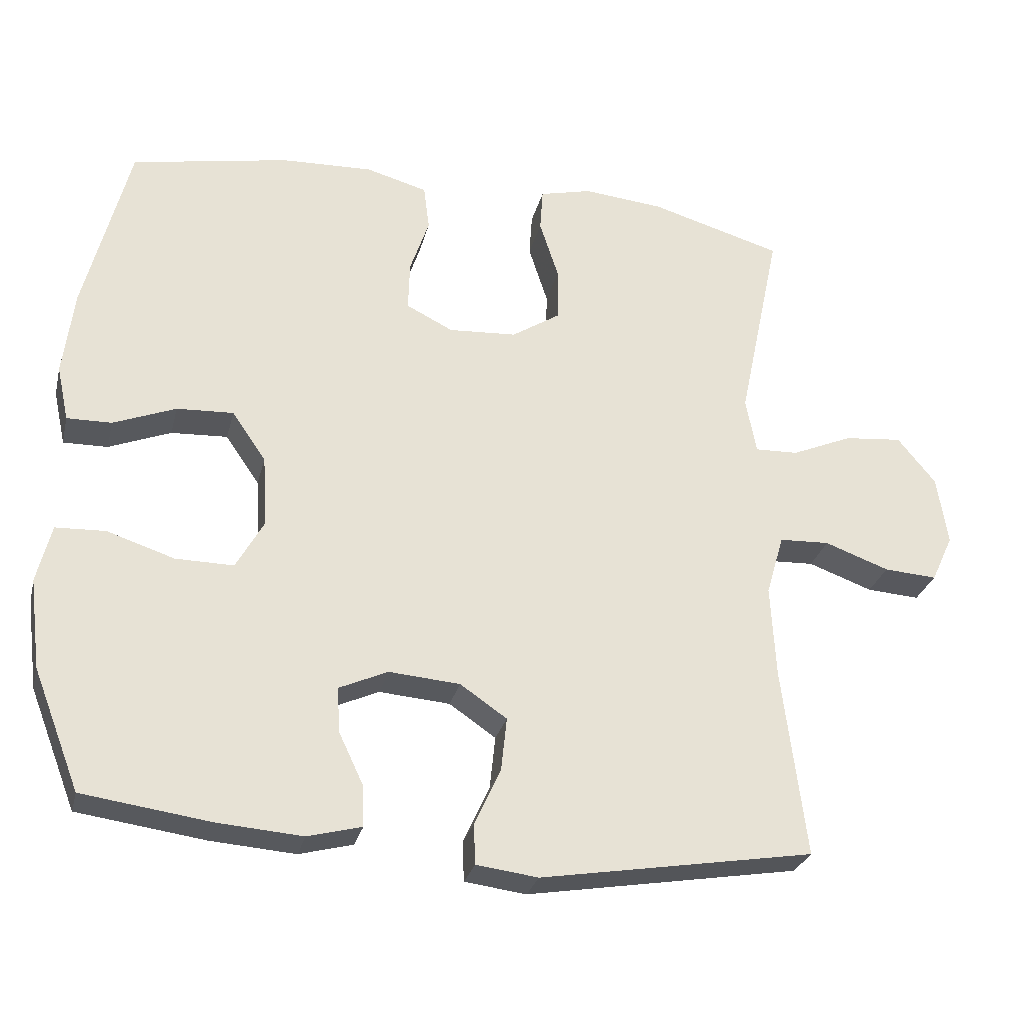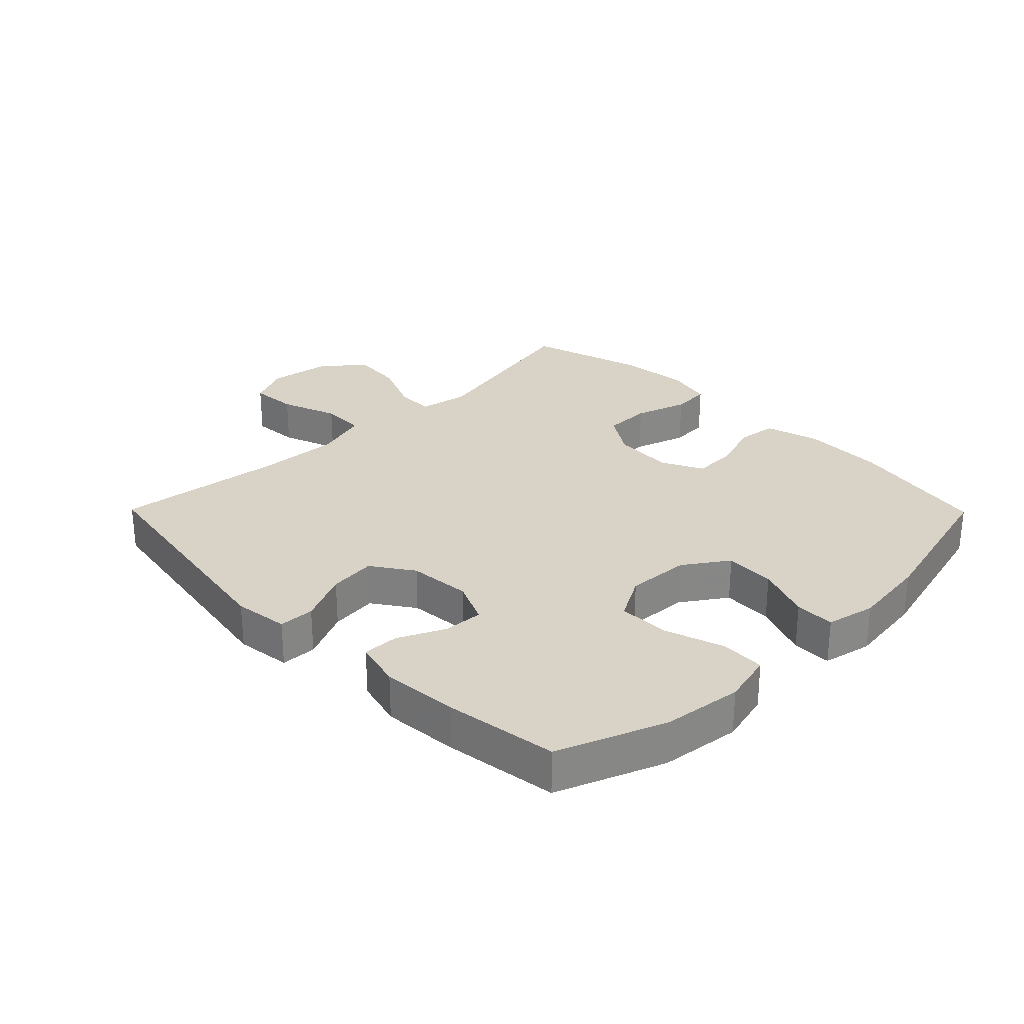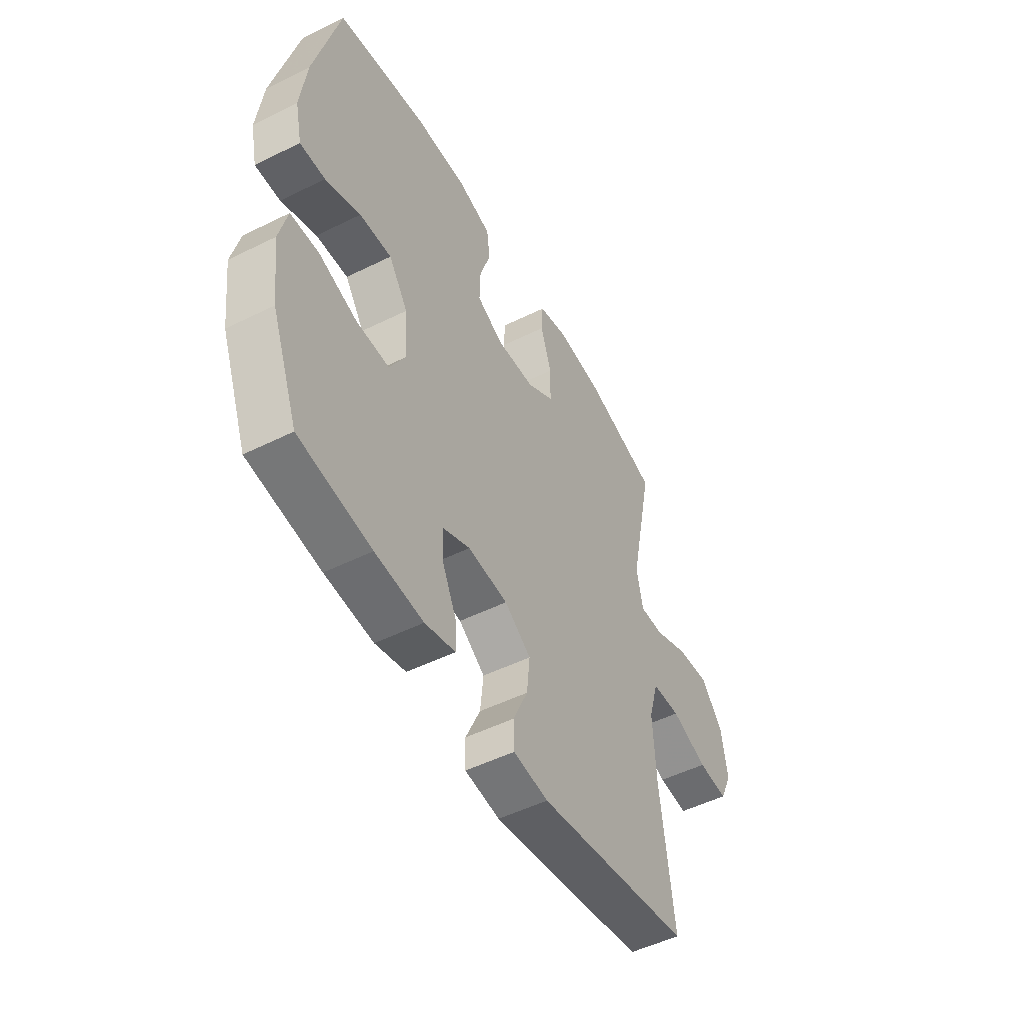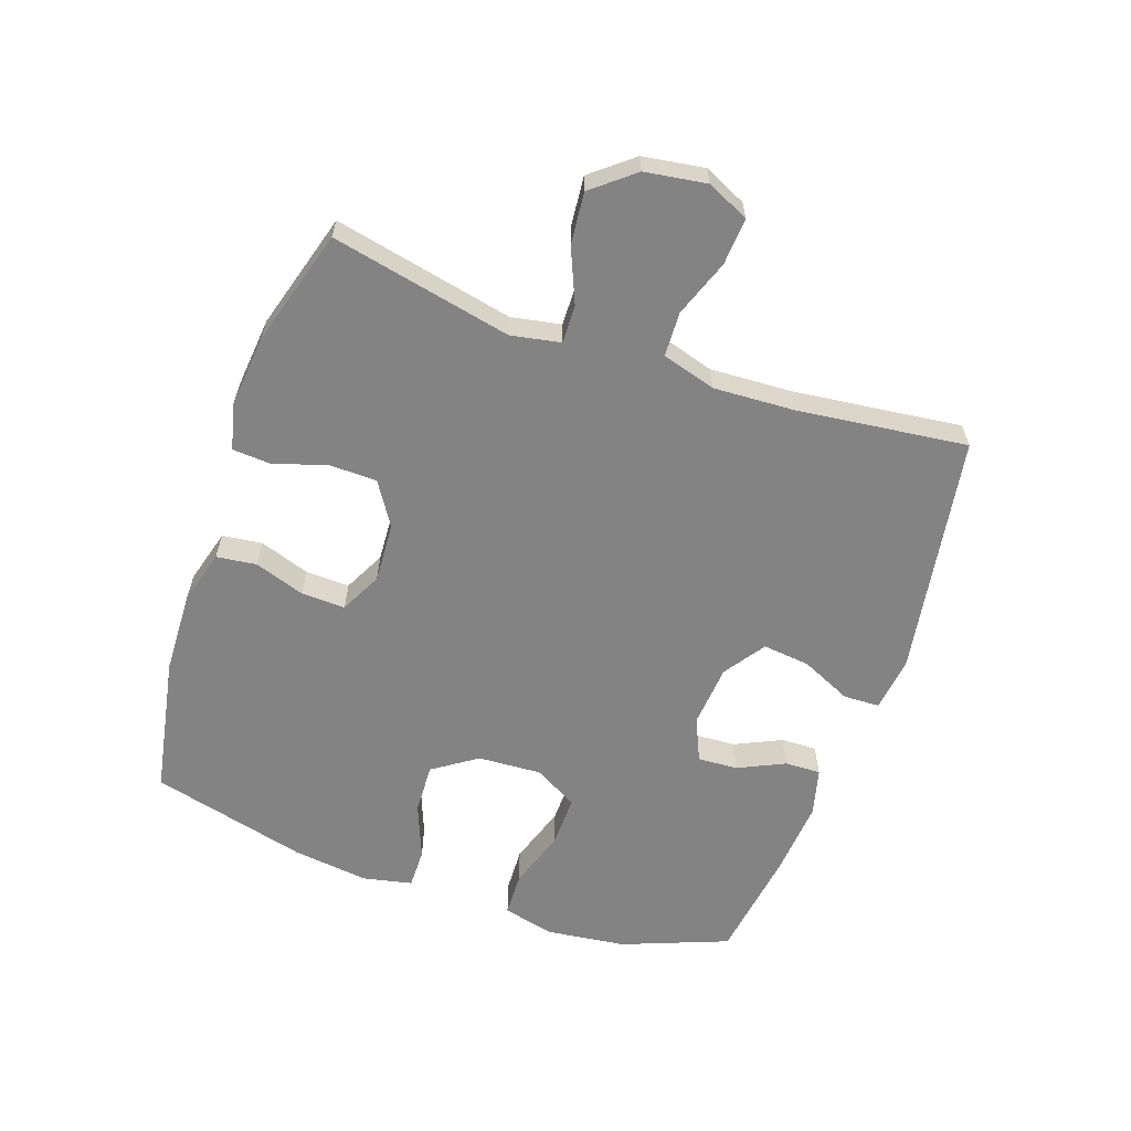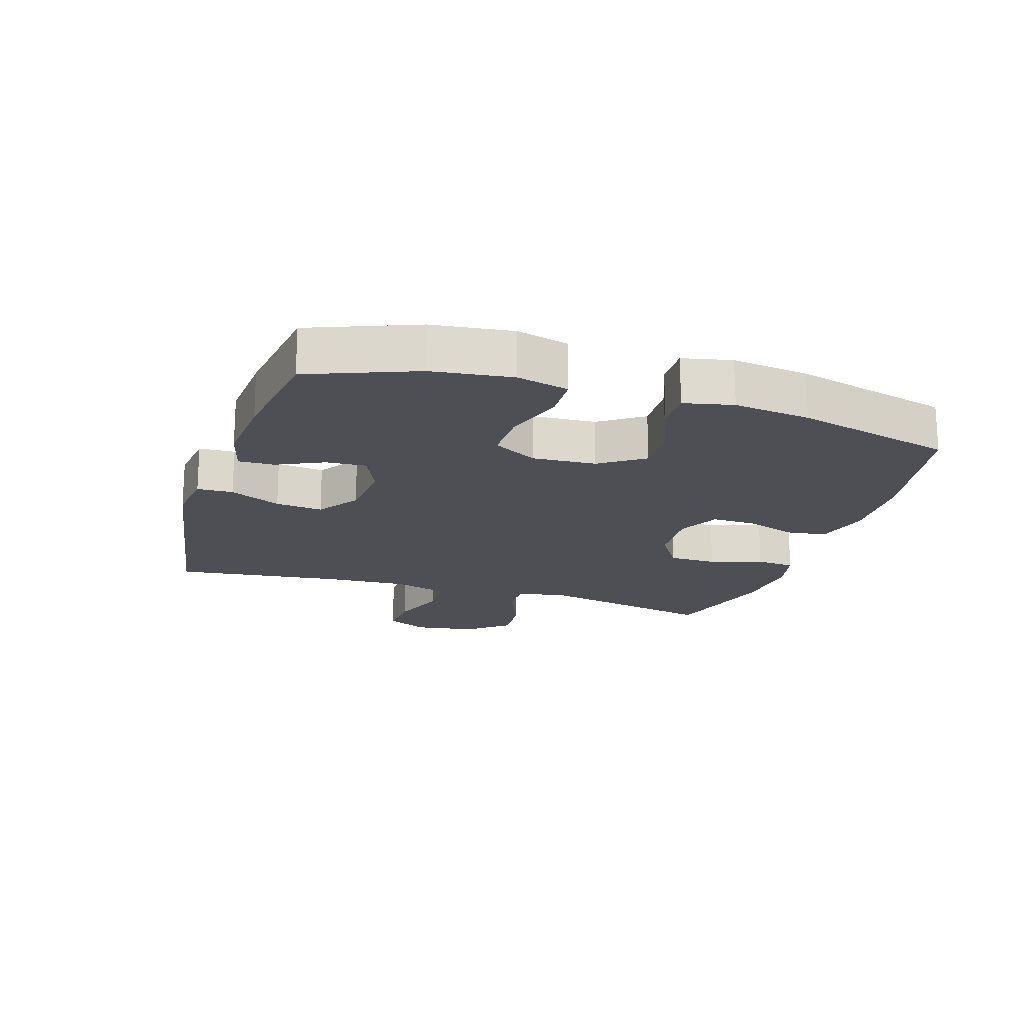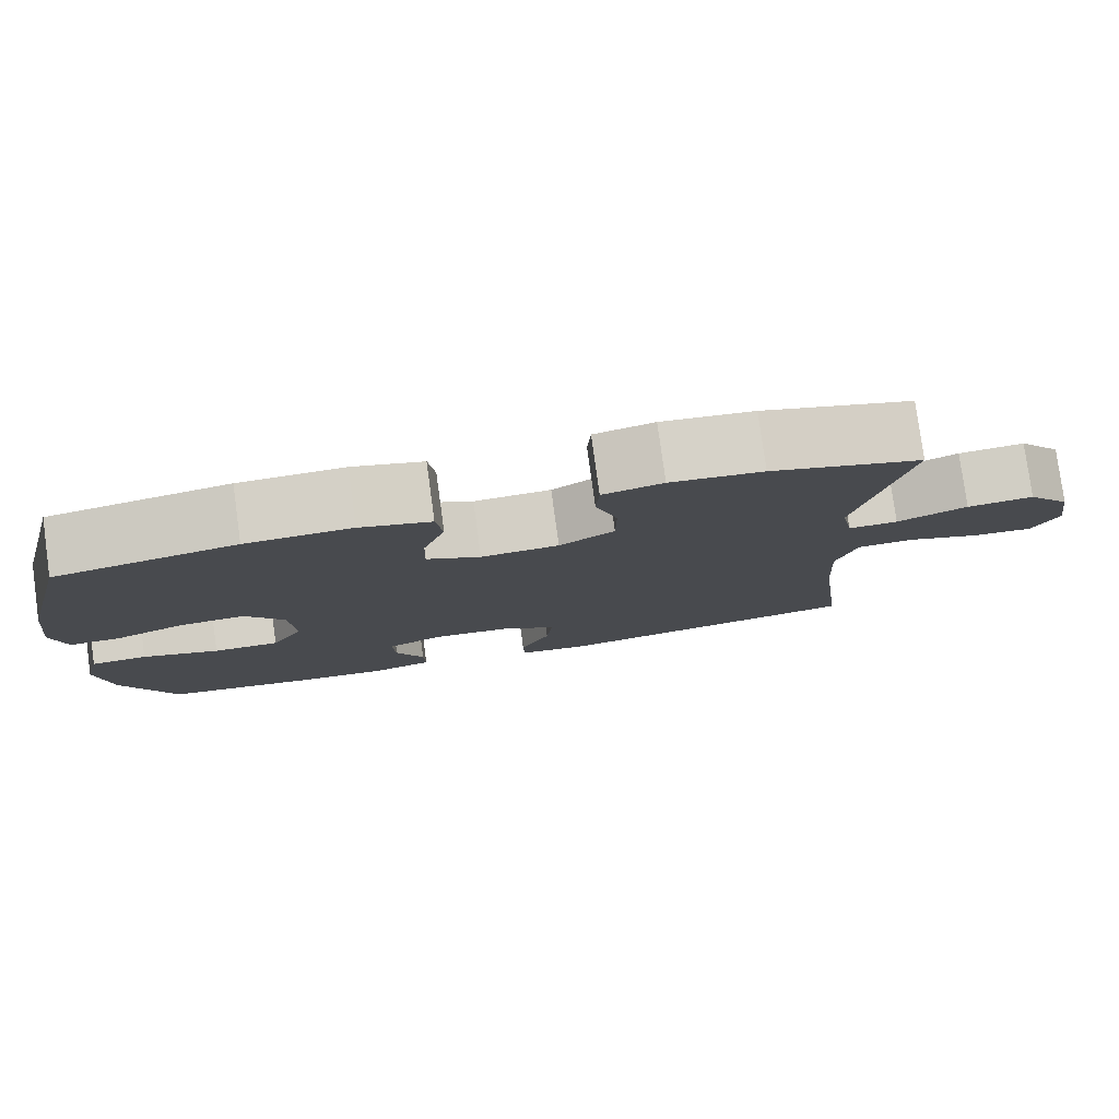
<metadata>
{"format":"obj","ext":"obj","renderer":"f3d","projection":"perspective","resolution":1024,"background":"white","views":[{"elev":-28.1,"azim":-13.4,"up":"+Z"},{"elev":28.1,"azim":-134.6,"up":"+Y"},{"elev":-50.5,"azim":-61.5,"up":"+Z"},{"elev":-61.2,"azim":70.7,"up":"+Y"},{"elev":-18.4,"azim":-107.6,"up":"+Y"},{"elev":79.4,"azim":-7.8,"up":"+Z"}]}
</metadata>
<code>
v -0.5 0.07 0.5
v -0.278 0.07 0.542
v -0.148 0.07 0.547
v -0.061 0.07 0.523
v -0.053 0.07 0.459
v -0.08 0.07 0.379
v -0.082 0.07 0.309
v -0.016 0.07 0.276
v 0.08 0.07 0.282
v 0.148 0.07 0.326
v 0.149 0.07 0.402
v 0.122 0.07 0.486
v 0.126 0.07 0.547
v 0.2 0.07 0.565
v 0.314 0.07 0.554
v 0.5 0.07 0.5
v 0.44 0.07 0.213
v 0.455 0.07 0.134
v 0.516 0.07 0.136
v 0.602 0.07 0.173
v 0.684 0.07 0.181
v 0.738 0.07 0.115
v 0.753 0.07 0.017
v 0.722 0.07 -0.05
v 0.647 0.07 -0.045
v 0.556 0.07 -0.012
v 0.485 0.07 -0.015
v 0.46 0.07 -0.101
v 0.467 0.07 -0.232
v 0.5 0.07 -0.5
v 0.114 0.07 -0.565
v 0.027 0.07 -0.554
v 0.025 0.07 -0.497
v 0.062 0.07 -0.416
v 0.07 0.07 -0.341
v 0.004 0.07 -0.296
v -0.096 0.07 -0.288
v -0.165 0.07 -0.319
v -0.161 0.07 -0.383
v -0.126 0.07 -0.457
v -0.124 0.07 -0.514
v -0.2 0.07 -0.534
v -0.32 0.07 -0.525
v -0.5 0.07 -0.5
v -0.566 0.07 -0.331
v -0.582 0.07 -0.204
v -0.562 0.07 -0.122
v -0.492 0.07 -0.119
v -0.397 0.07 -0.15
v -0.315 0.07 -0.151
v -0.276 0.07 -0.081
v -0.282 0.07 0.02
v -0.33 0.07 0.09
v -0.41 0.07 0.086
v -0.498 0.07 0.051
v -0.561 0.07 0.05
v -0.578 0.07 0.128
v -0.563 0.07 0.25
v -0.5 0 0.5
v -0.278 0 0.542
v -0.148 0 0.547
v -0.061 0 0.523
v -0.053 0 0.459
v -0.08 0 0.379
v -0.082 0 0.309
v -0.016 0 0.276
v 0.08 0 0.282
v 0.148 0 0.326
v 0.149 0 0.402
v 0.122 0 0.486
v 0.126 0 0.547
v 0.2 0 0.565
v 0.314 0 0.554
v 0.5 0 0.5
v 0.44 0 0.213
v 0.455 0 0.134
v 0.516 0 0.136
v 0.602 0 0.173
v 0.684 0 0.181
v 0.738 0 0.115
v 0.753 0 0.017
v 0.722 0 -0.05
v 0.647 0 -0.045
v 0.556 0 -0.012
v 0.485 0 -0.015
v 0.46 0 -0.101
v 0.467 0 -0.232
v 0.5 0 -0.5
v 0.114 0 -0.565
v 0.027 0 -0.554
v 0.025 0 -0.497
v 0.062 0 -0.416
v 0.07 0 -0.341
v 0.004 0 -0.296
v -0.096 0 -0.288
v -0.165 0 -0.319
v -0.161 0 -0.383
v -0.126 0 -0.457
v -0.124 0 -0.514
v -0.2 0 -0.534
v -0.32 0 -0.525
v -0.5 0 -0.5
v -0.566 0 -0.331
v -0.582 0 -0.204
v -0.562 0 -0.122
v -0.492 0 -0.119
v -0.397 0 -0.15
v -0.315 0 -0.151
v -0.276 0 -0.081
v -0.282 0 0.02
v -0.33 0 0.09
v -0.41 0 0.086
v -0.498 0 0.051
v -0.561 0 0.05
v -0.578 0 0.128
v -0.563 0 0.25
f 4 5 6
f 3 4 6
f 2 3 6
f 1 2 6
f 58 1 6
f 57 58 6
f 56 57 6
f 55 56 6
f 54 55 6
f 53 54 6 7
f 52 53 7 8
f 51 52 8 9
f 50 51 9 10
f 47 48 49
f 46 47 49
f 45 46 49
f 44 45 49
f 43 44 49
f 42 43 49
f 41 42 49
f 40 41 49
f 39 40 49
f 38 39 49 50
f 37 38 50 10
f 32 33 34
f 31 32 34
f 30 31 34
f 29 30 34
f 28 29 34 35
f 27 28 35 36
f 24 25 26
f 23 24 26
f 22 23 26
f 21 22 26
f 20 21 26
f 19 20 26
f 18 19 26 27
f 15 16 17
f 14 15 17
f 13 14 17
f 12 13 17
f 11 12 17
f 10 11 17 18
f 27 36 37
f 18 27 37
f 10 18 37
f 64 63 62
f 64 62 61
f 64 61 60
f 64 60 59
f 64 59 116
f 64 116 115
f 64 115 114
f 64 114 113
f 64 113 112
f 65 64 112 111
f 66 65 111 110
f 67 66 110 109
f 68 67 109 108
f 107 106 105
f 107 105 104
f 107 104 103
f 107 103 102
f 107 102 101
f 107 101 100
f 107 100 99
f 107 99 98
f 107 98 97
f 108 107 97 96
f 68 108 96 95
f 92 91 90
f 92 90 89
f 92 89 88
f 92 88 87
f 93 92 87 86
f 94 93 86 85
f 84 83 82
f 84 82 81
f 84 81 80
f 84 80 79
f 84 79 78
f 84 78 77
f 85 84 77 76
f 75 74 73
f 75 73 72
f 75 72 71
f 75 71 70
f 75 70 69
f 76 75 69 68
f 95 94 85
f 95 85 76
f 95 76 68
f 1 59 60 2
f 2 60 61 3
f 3 61 62 4
f 4 62 63 5
f 5 63 64 6
f 6 64 65 7
f 7 65 66 8
f 8 66 67 9
f 9 67 68 10
f 10 68 69 11
f 11 69 70 12
f 12 70 71 13
f 13 71 72 14
f 14 72 73 15
f 15 73 74 16
f 16 74 75 17
f 17 75 76 18
f 18 76 77 19
f 19 77 78 20
f 20 78 79 21
f 21 79 80 22
f 22 80 81 23
f 23 81 82 24
f 24 82 83 25
f 25 83 84 26
f 26 84 85 27
f 27 85 86 28
f 28 86 87 29
f 29 87 88 30
f 30 88 89 31
f 31 89 90 32
f 32 90 91 33
f 33 91 92 34
f 34 92 93 35
f 35 93 94 36
f 36 94 95 37
f 37 95 96 38
f 38 96 97 39
f 39 97 98 40
f 40 98 99 41
f 41 99 100 42
f 42 100 101 43
f 43 101 102 44
f 44 102 103 45
f 45 103 104 46
f 46 104 105 47
f 47 105 106 48
f 48 106 107 49
f 49 107 108 50
f 50 108 109 51
f 51 109 110 52
f 52 110 111 53
f 53 111 112 54
f 54 112 113 55
f 55 113 114 56
f 56 114 115 57
f 57 115 116 58
f 58 116 59 1

</code>
